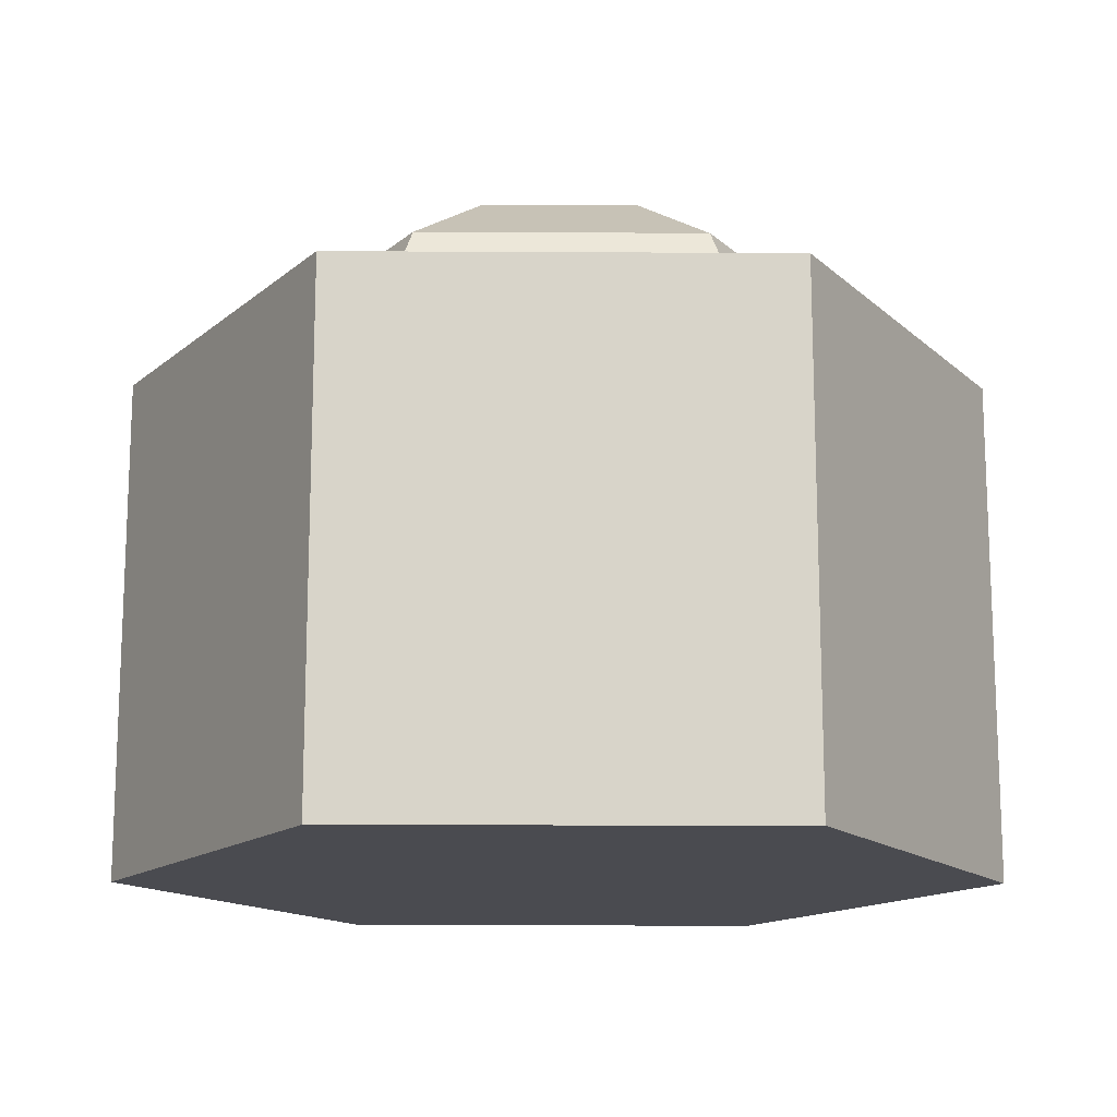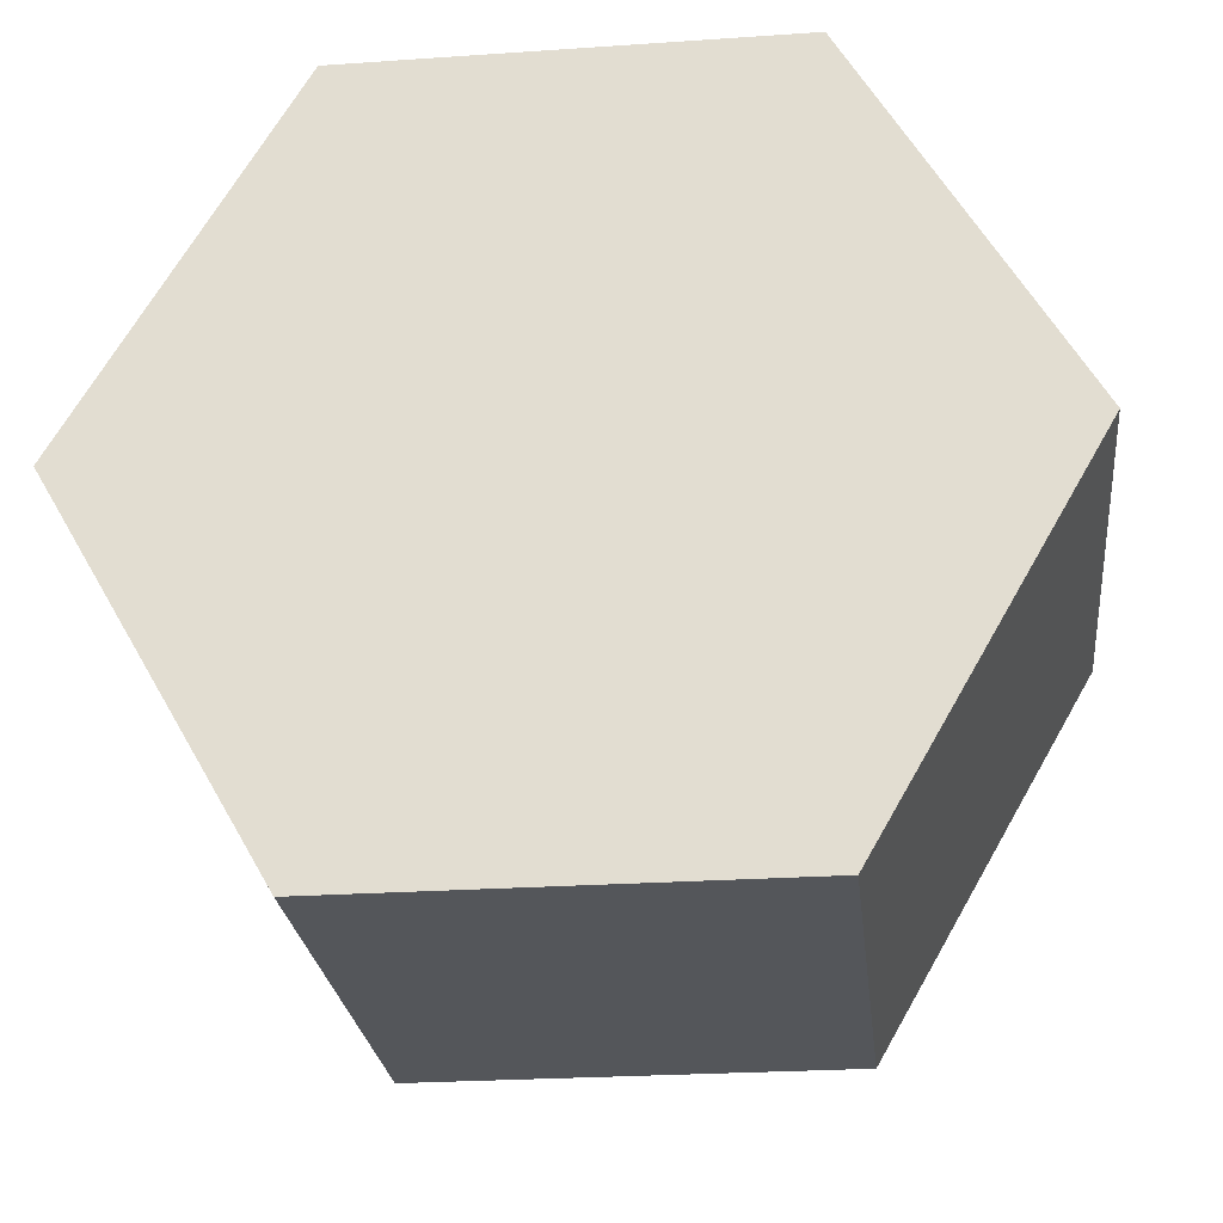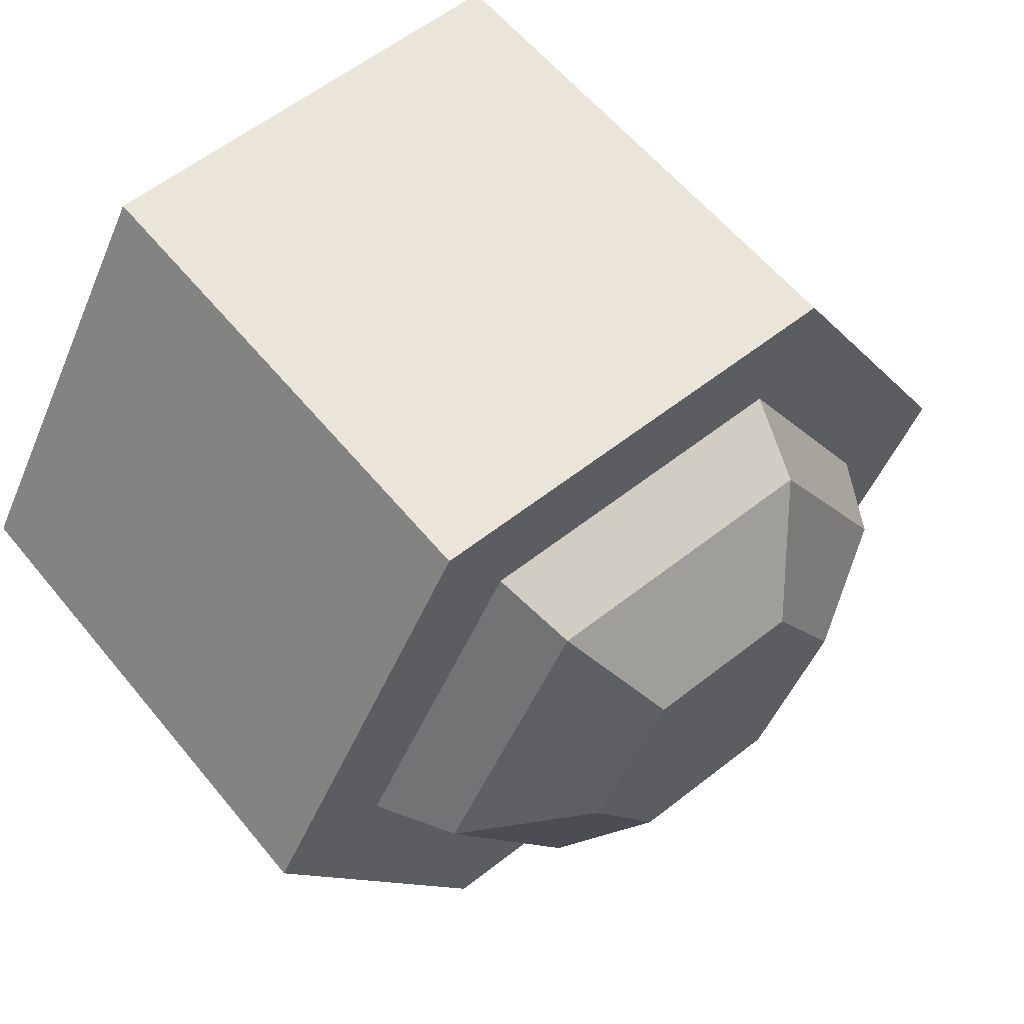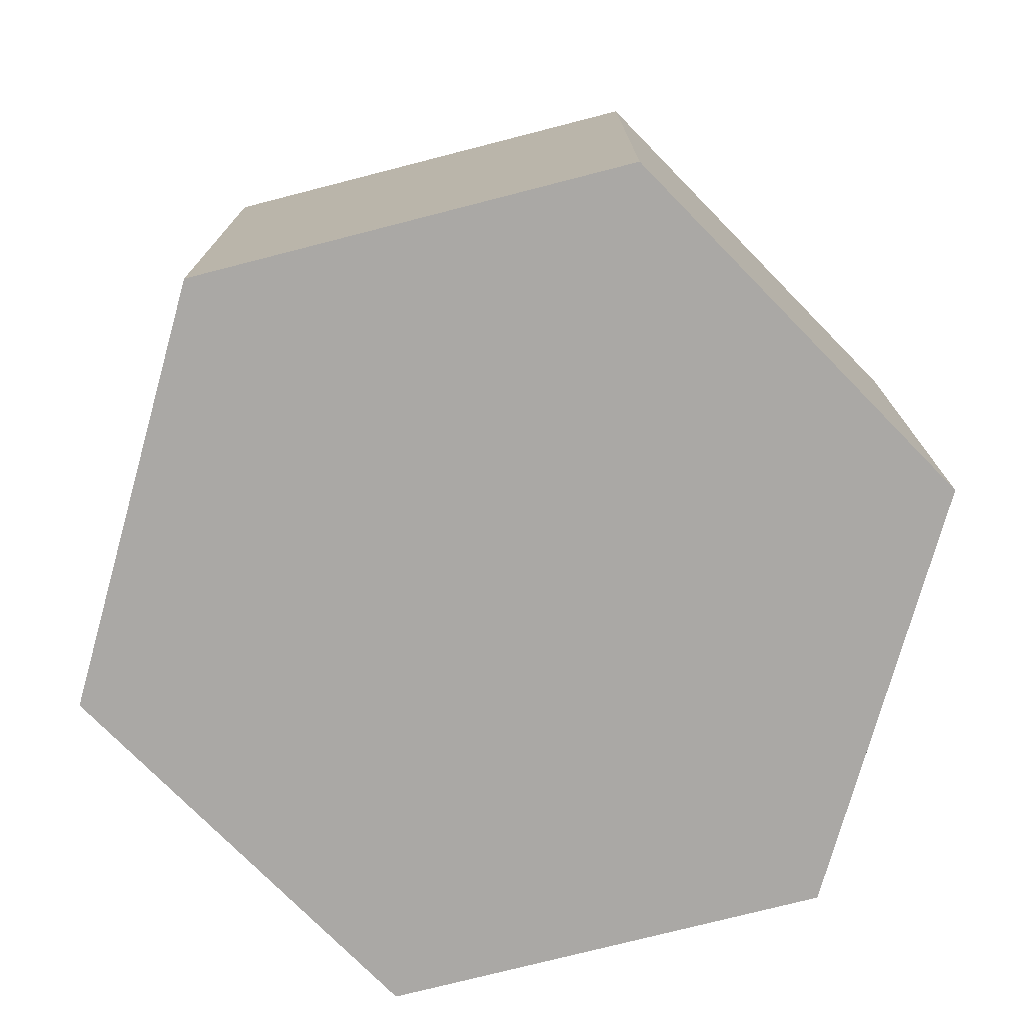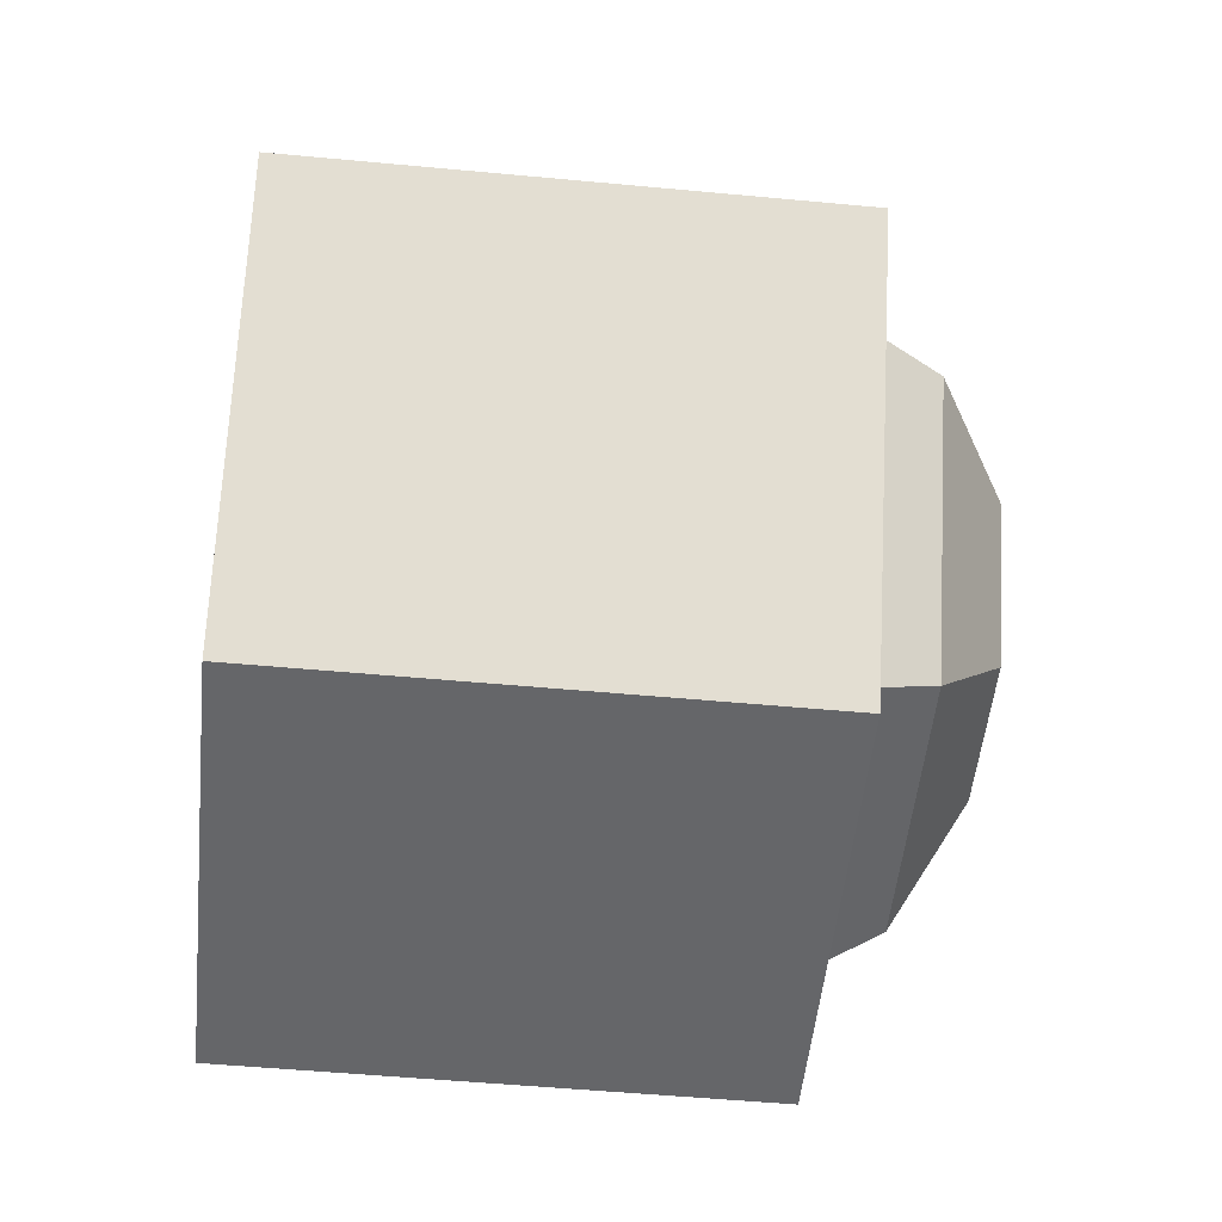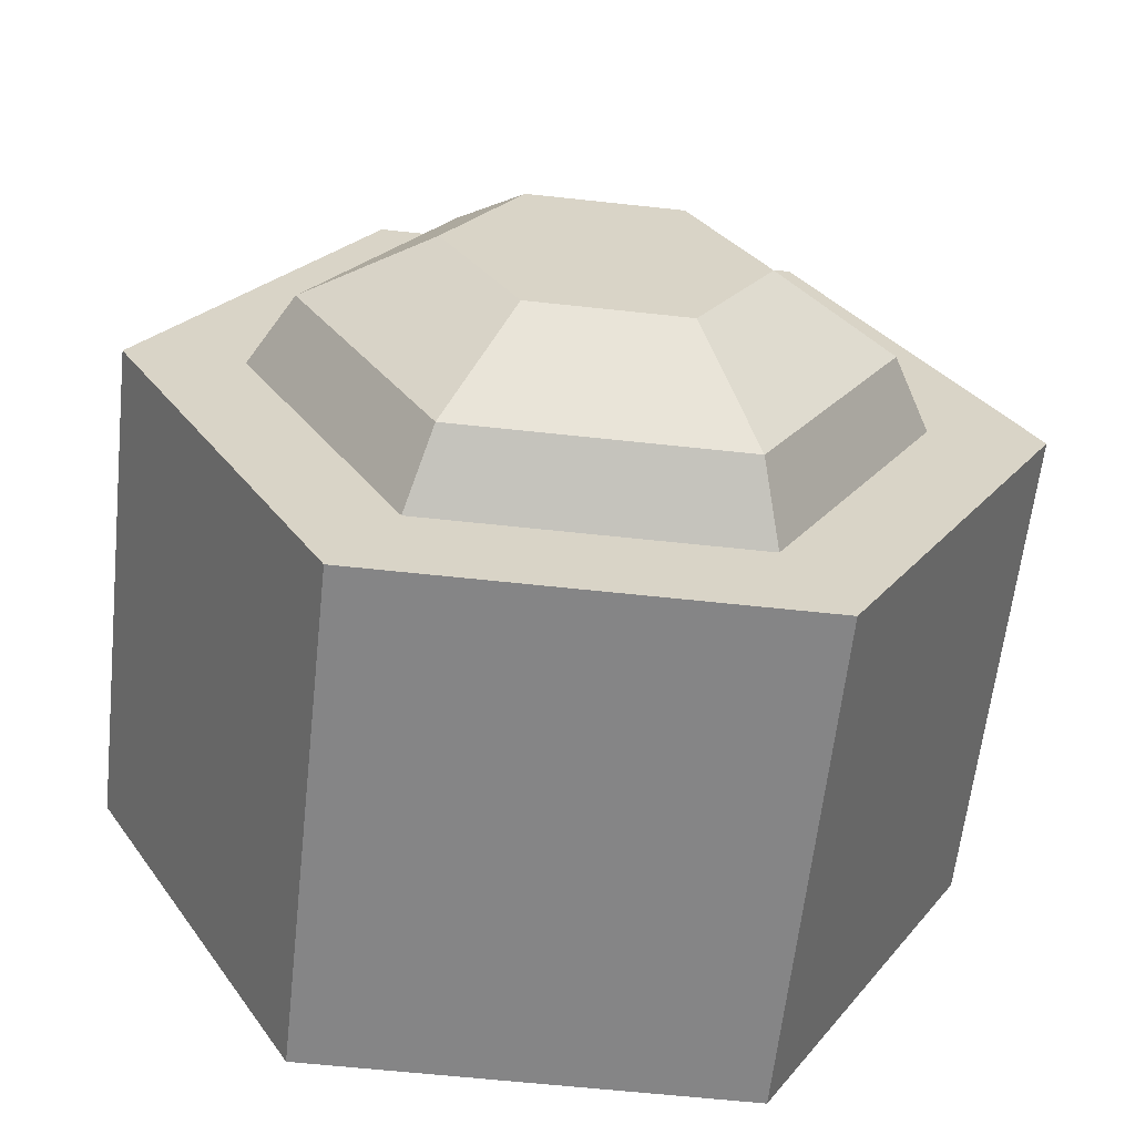
<metadata>
{"format":"obj","ext":"obj","renderer":"f3d","projection":"perspective","resolution":1024,"background":"white","views":[{"elev":-14.5,"azim":179.3,"up":"+Y"},{"elev":-25.2,"azim":6.3,"up":"+Z"},{"elev":58.9,"azim":141.0,"up":"+Z"},{"elev":-75.1,"azim":14.4,"up":"+Y"},{"elev":-51.8,"azim":84.2,"up":"+Z"},{"elev":-61.9,"azim":173.7,"up":"+Z"}]}
</metadata>
<code>
o makiRoe
v -0.03 0 -0.05196
v -0.03 -0 0.05196
v -0.06 -0 0
v 0.03 0 -0.05196
v 0.03 -0 0.05196
v 0.06 -0 -0
v -0.06 0.07 0
v -0.03 0.07 0.05196
v -0.03 0.07 -0.05196
v 0.03 0.07 -0.05196
v 0.06 0.07 -0
v 0.03 0.07 0.05196
v -0.04423 0.07 0
v -0.02211 0.07 0.0383
v 0.02211 0.07 0.0383
v 0.04423 0.07 -0
v -0.02211 0.07 -0.0383
v 0.02211 0.07 -0.0383
v 0.01924 0.08 0.03332
v -0.01924 0.08 0.03332
v -0.03848 0.08 0
v -0.01924 0.08 -0.03332
v 0.03848 0.08 -0
v 0.01924 0.08 -0.03332
v -0.01058 0.09 0.01833
v -0.01058 0.09 -0.01833
v -0.02116 0.09 0
v 0.01058 0.09 0.01833
v 0.01058 0.09 -0.01833
v 0.02116 0.09 0
f 1 2 3
f 2 1 4
f 2 4 5
f 5 4 6
f 7 2 8
f 2 7 3
f 9 3 7
f 3 9 1
f 9 4 1
f 4 9 10
f 4 11 6
f 11 4 10
f 6 12 5
f 12 6 11
f 12 2 5
f 2 12 8
f 8 13 7
f 13 8 14
f 14 8 12
f 14 12 15
f 15 12 16
f 16 12 11
f 13 9 7
f 9 13 17
f 9 17 10
f 10 16 11
f 10 17 18
f 10 18 16
f 19 14 15
f 14 19 20
f 21 17 13
f 17 21 22
f 20 13 14
f 13 20 21
f 16 19 15
f 19 16 23
f 22 18 17
f 18 22 24
f 18 23 16
f 23 18 24
f 25 26 27
f 26 25 28
f 26 28 29
f 29 28 30
f 19 25 20
f 25 19 28
f 30 24 29
f 24 30 23
f 20 27 21
f 27 20 25
f 19 30 28
f 30 19 23
f 27 22 21
f 22 27 26
f 26 24 22
f 24 26 29

</code>
